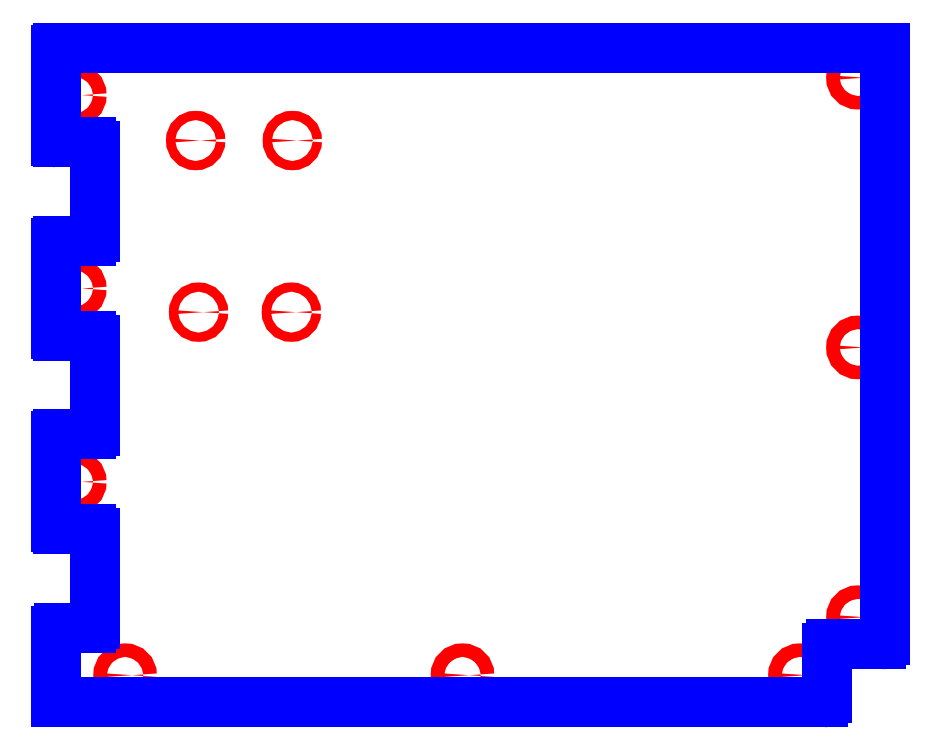
<metadata>
{"format":"dxf","ext":"dxf","renderer":"ezdxf+matplotlib","layout":"modelspace","background":"white","min_lineweight":24,"dpi":150}
</metadata>
<code>
0
SECTION
2
ENTITIES
0
CIRCLE
8
CUTOUTS
10
-8.061
20
5.699
30
0
40
0.1378
210
0
220
0
230
1
0
CIRCLE
8
CUTOUTS
10
-3.652
20
1.28
30
0
40
0.09449
210
0
220
0
230
1
0
CIRCLE
8
CUTOUTS
10
-5.6
20
4.774
30
0
40
0.09449
210
0
220
0
230
1
0
CIRCLE
8
CUTOUTS
10
-3.632
20
4.774
30
0
40
0.09449
210
0
220
0
230
1
0
CIRCLE
8
CUTOUTS
10
-5.541
20
1.28
30
0
40
0.09449
210
0
220
0
230
1
0
CIRCLE
8
CUTOUTS
10
7.884
20
0.561
30
0
40
0.1378
210
0
220
0
230
1
0
CIRCLE
8
CUTOUTS
10
6.703
20
-6.112
30
0
40
0.1378
210
0
220
0
230
1
0
CIRCLE
8
CUTOUTS
10
-7.037
20
-6.112
30
0
40
0.1378
210
0
220
0
230
1
0
CIRCLE
8
CUTOUTS
10
-0.1673
20
-6.112
30
0
40
0.1378
210
0
220
0
230
1
0
CIRCLE
8
CUTOUTS
10
7.884
20
-4.931
30
0
40
0.1378
210
0
220
0
230
1
0
CIRCLE
8
CUTOUTS
10
7.884
20
6.053
30
0
40
0.1378
210
0
220
0
230
1
0
CIRCLE
8
CUTOUTS
10
-8.061
20
1.762
30
0
40
0.1378
210
0
220
0
230
1
0
CIRCLE
8
CUTOUTS
10
-8.061
20
-2.175
30
0
40
0.1378
210
0
220
0
230
1
0
ARC
8
PERIMETER
10
-7.726
20
-5.069
30
0
40
0.07874
210
-0
220
0
230
1
50
-90
51
0
0
LINE
8
PERIMETER
10
-7.726
20
-5.148
30
0
11
-8.376
21
-5.148
31
0
0
ARC
8
PERIMETER
10
-8.376
20
-5.207
30
0
40
0.05906
210
0
220
-0
230
1
50
90
51
180
0
LINE
8
PERIMETER
10
-8.435
20
-5.207
30
0
11
-8.435
21
-6.663
31
0
0
LINE
8
PERIMETER
10
-8.435
20
-6.663
30
0
11
7.175
21
-6.663
31
0
0
ARC
8
PERIMETER
10
7.175
20
-6.585
30
0
40
0.07874
210
-0
220
0
230
1
50
270
51
360
0
LINE
8
PERIMETER
10
7.254
20
-6.585
30
0
11
7.254
21
-5.561
31
0
0
ARC
8
PERIMETER
10
7.333
20
-5.561
30
0
40
0.07874
210
0
220
-0
230
1
50
90
51
180
0
LINE
8
PERIMETER
10
7.333
20
-5.482
30
0
11
8.356
21
-5.482
31
0
0
ARC
8
PERIMETER
10
8.356
20
-5.404
30
0
40
0.07874
210
-0
220
0
230
1
50
270
51
360
0
LINE
8
PERIMETER
10
8.435
20
-5.404
30
0
11
8.435
21
6.663
31
0
0
LINE
8
PERIMETER
10
8.435
20
6.663
30
0
11
-8.396
21
6.663
31
0
0
ARC
8
PERIMETER
10
-8.396
20
6.624
30
0
40
0.03937
210
0
220
-0
230
1
50
90
51
180
0
LINE
8
PERIMETER
10
-8.435
20
6.624
30
0
11
-8.435
21
4.774
31
0
0
ARC
8
PERIMETER
10
-8.396
20
4.774
30
0
40
0.03937
210
0
220
0
230
1
50
180
51
270
0
LINE
8
PERIMETER
10
-8.396
20
4.734
30
0
11
-7.726
21
4.734
31
0
0
ARC
8
PERIMETER
10
-7.726
20
4.656
30
0
40
0.07874
210
0
220
0
230
1
50
0
51
90
0
LINE
8
PERIMETER
10
-7.648
20
4.656
30
0
11
-7.648
21
2.805
31
0
0
ARC
8
PERIMETER
10
-7.726
20
2.805
30
0
40
0.07874
210
-0
220
0
230
1
50
-90
51
0
0
LINE
8
PERIMETER
10
-7.726
20
2.726
30
0
11
-8.396
21
2.726
31
0
0
ARC
8
PERIMETER
10
-8.396
20
2.687
30
0
40
0.03937
210
0
220
-0
230
1
50
90
51
180
0
LINE
8
PERIMETER
10
-8.435
20
2.687
30
0
11
-8.435
21
0.8366
31
0
0
ARC
8
PERIMETER
10
-8.396
20
0.8366
30
0
40
0.03937
210
0
220
0
230
1
50
180
51
270
0
LINE
8
PERIMETER
10
-8.396
20
0.7972
30
0
11
-7.726
21
0.7972
31
0
0
ARC
8
PERIMETER
10
-7.726
20
0.7185
30
0
40
0.07874
210
0
220
-0
230
1
50
0
51
90
0
LINE
8
PERIMETER
10
-7.648
20
0.7185
30
0
11
-7.648
21
-1.132
31
0
0
ARC
8
PERIMETER
10
-7.726
20
-1.132
30
0
40
0.07874
210
-0
220
0
230
1
50
-90
51
0
0
LINE
8
PERIMETER
10
-7.726
20
-1.211
30
0
11
-8.396
21
-1.211
31
0
0
ARC
8
PERIMETER
10
-8.396
20
-1.25
30
0
40
0.03937
210
0
220
-0
230
1
50
90
51
180
0
LINE
8
PERIMETER
10
-8.435
20
-1.25
30
0
11
-8.435
21
-3.1
31
0
0
ARC
8
PERIMETER
10
-8.396
20
-3.1
30
0
40
0.03937
210
0
220
0
230
1
50
180
51
270
0
LINE
8
PERIMETER
10
-8.396
20
-3.14
30
0
11
-7.726
21
-3.14
31
0
0
ARC
8
PERIMETER
10
-7.726
20
-3.219
30
0
40
0.07874
210
0
220
-0
230
1
50
0
51
90
0
LINE
8
PERIMETER
10
-7.648
20
-3.219
30
0
11
-7.648
21
-5.069
31
0
0
ENDSEC
0
EOF

</code>
